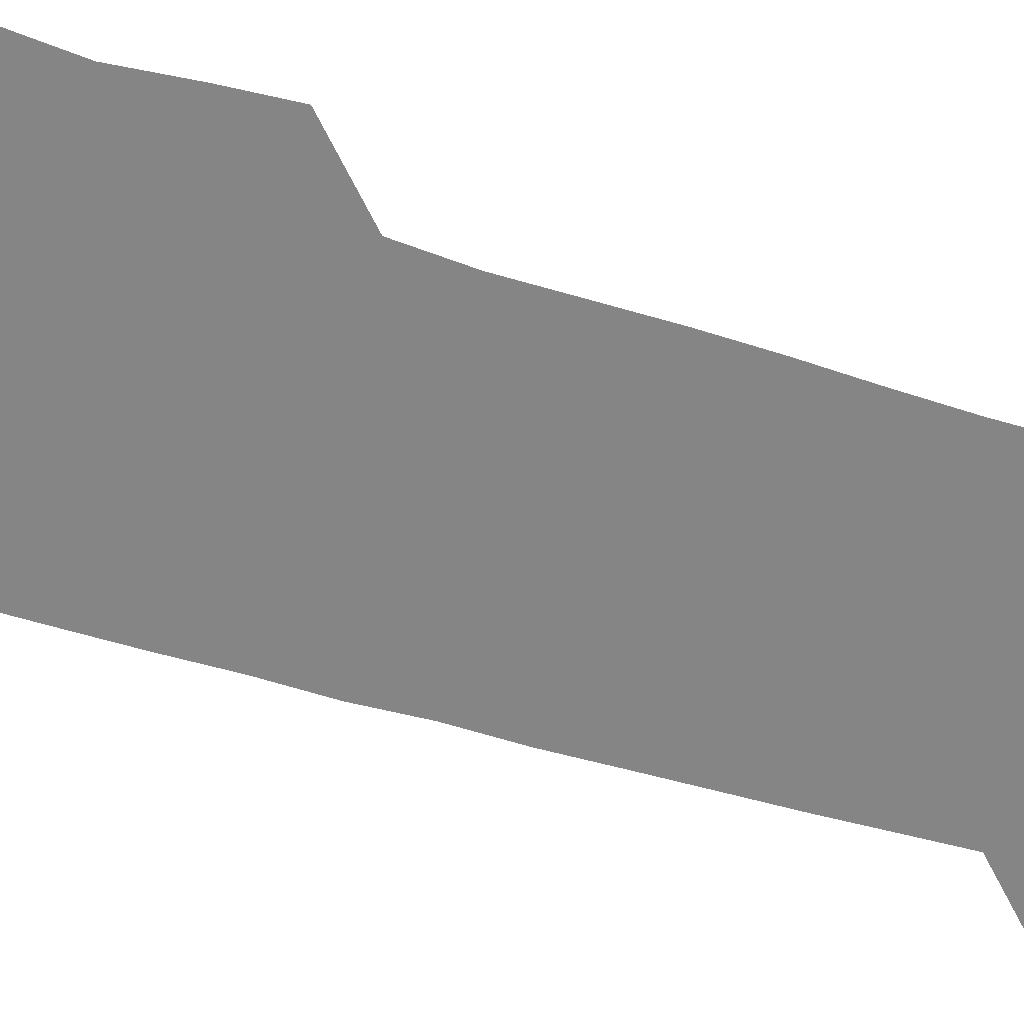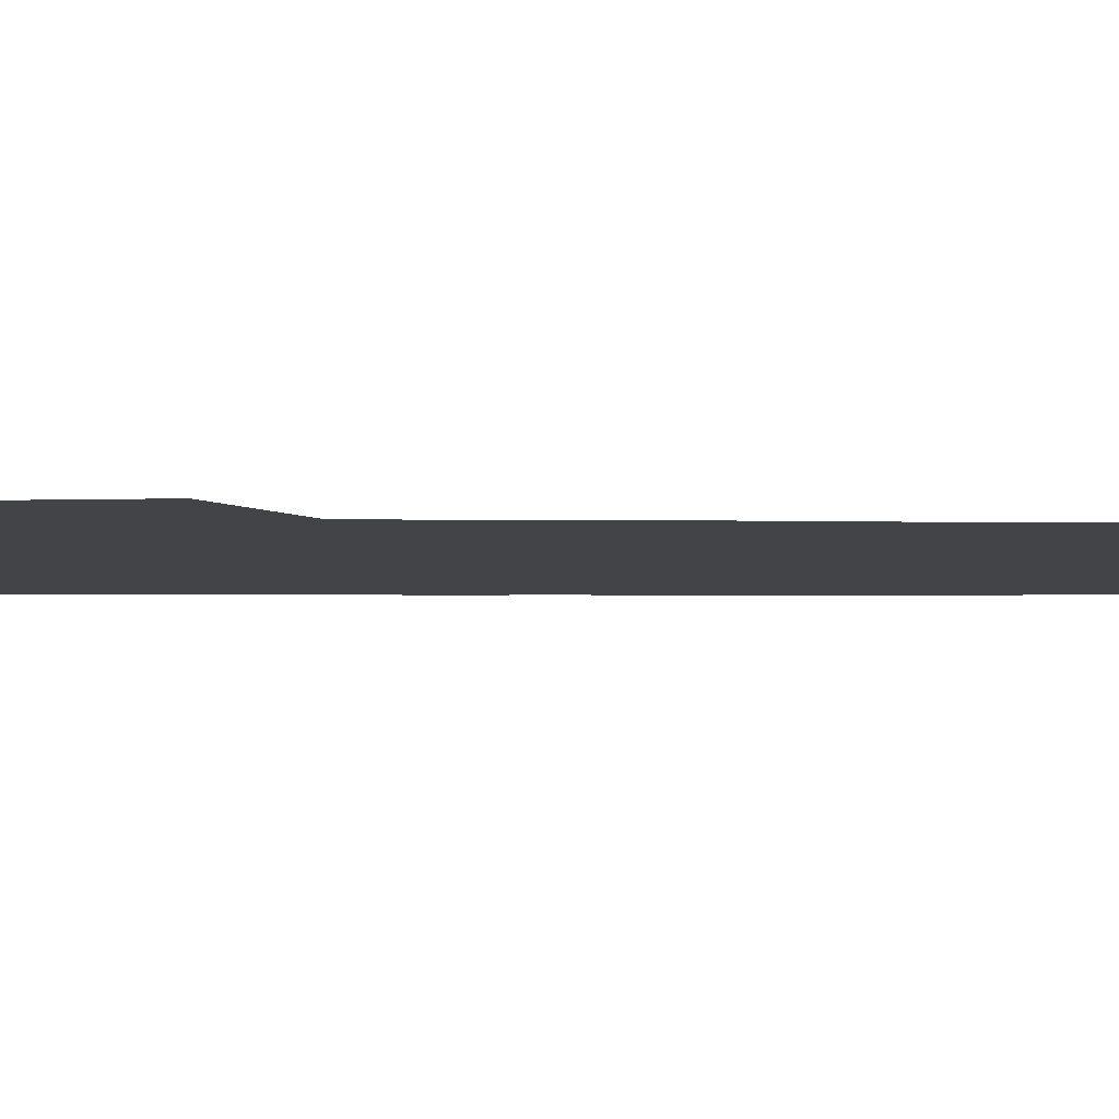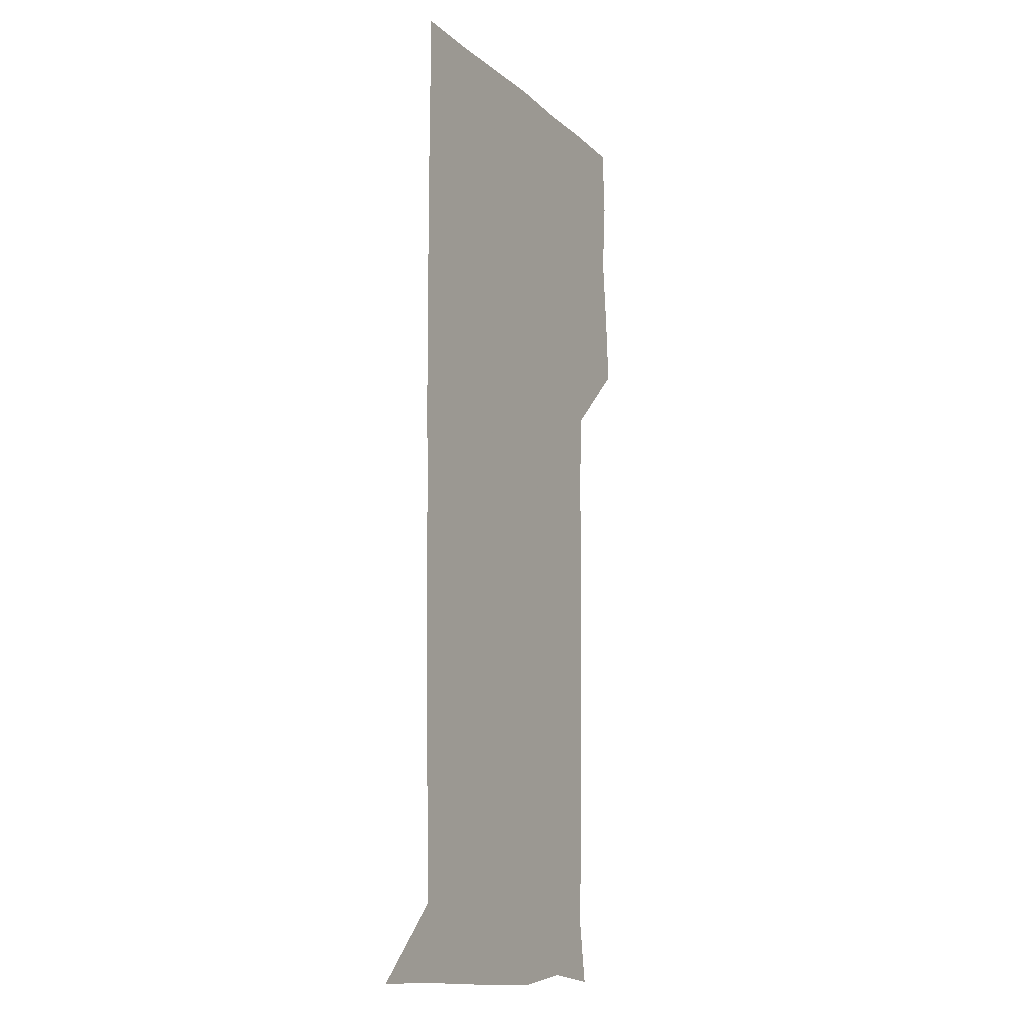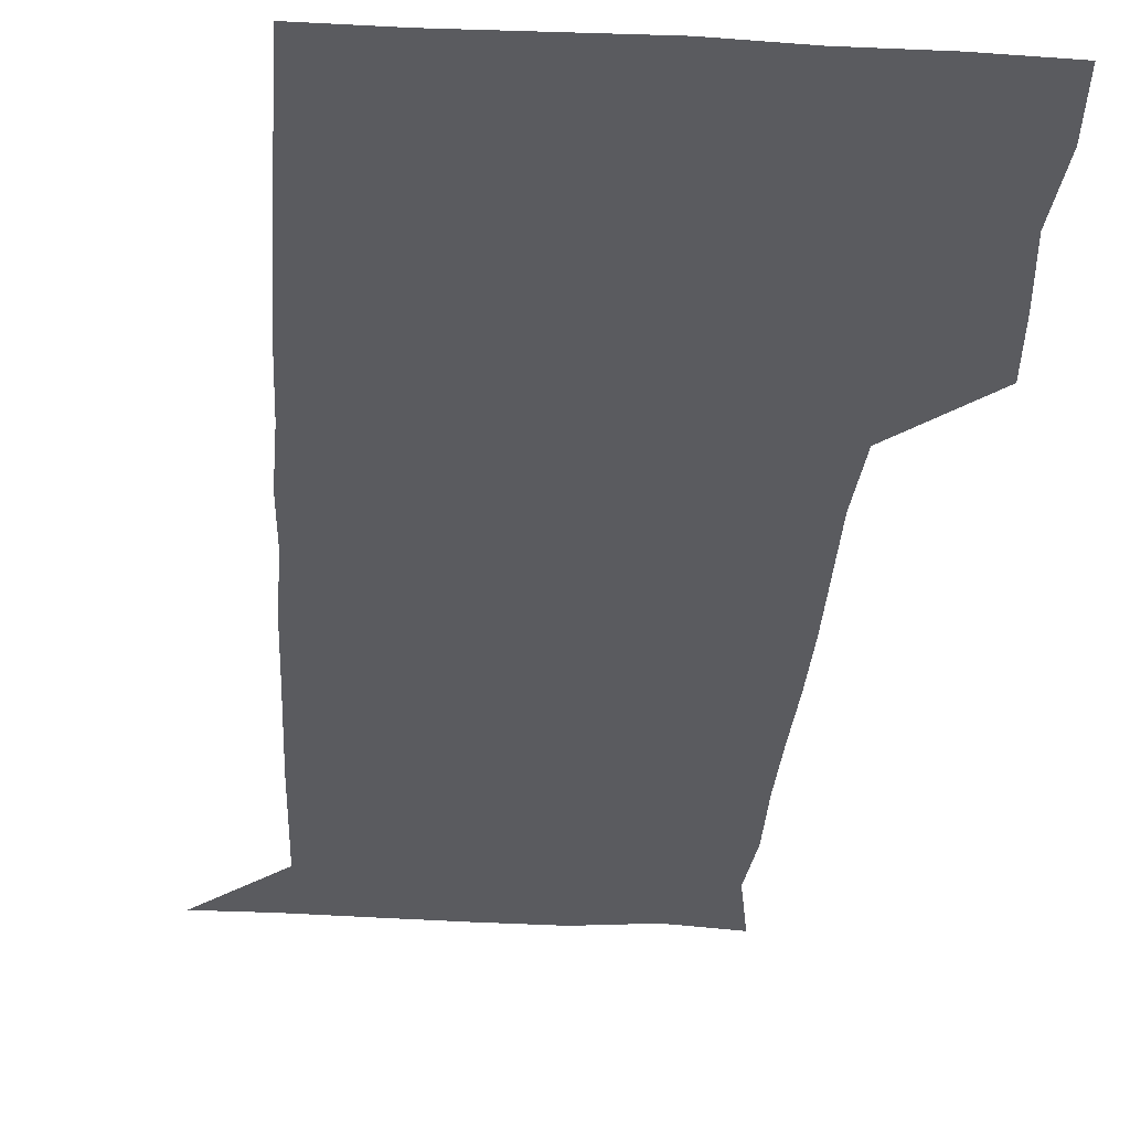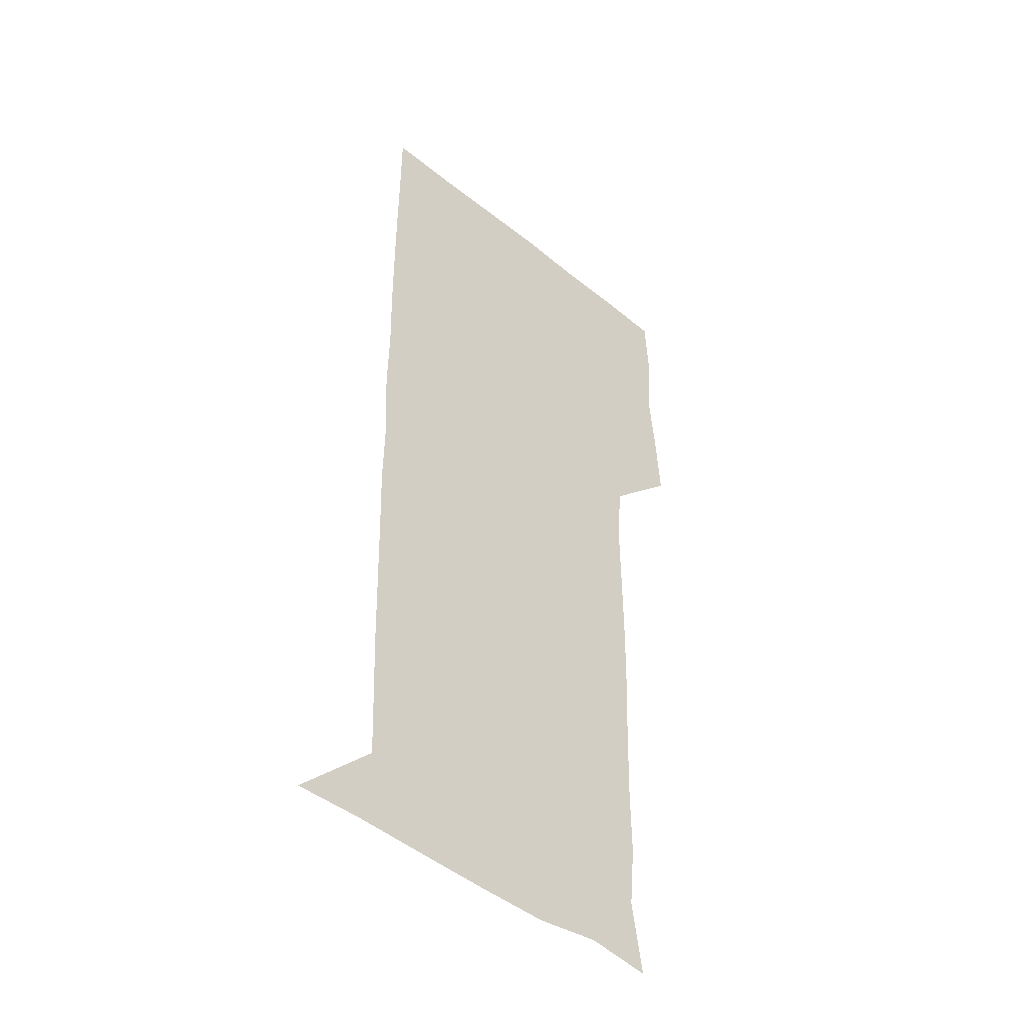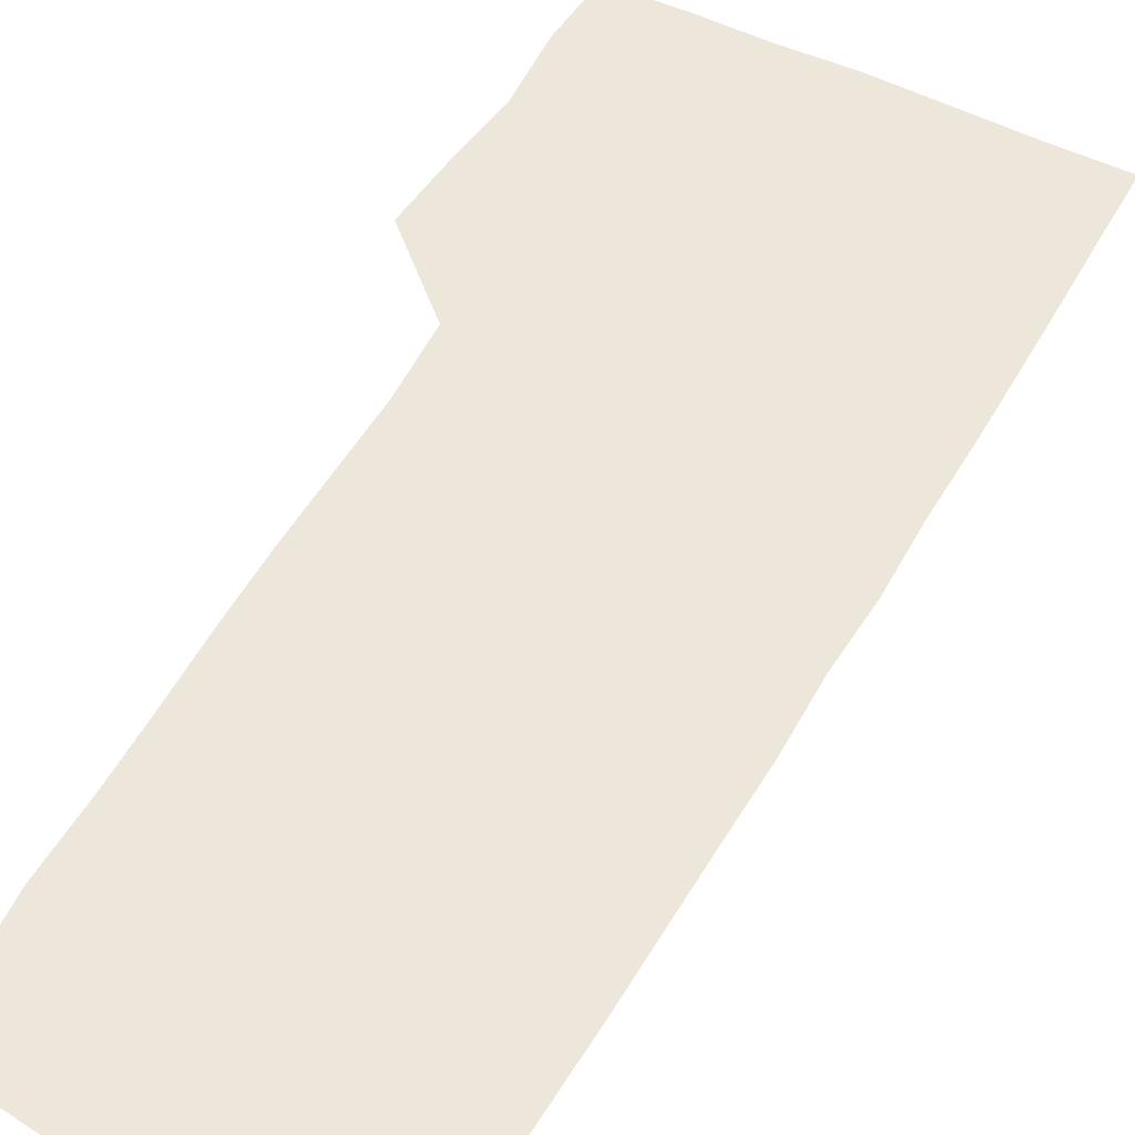
<metadata>
{"format":"obj","ext":"obj","renderer":"f3d","projection":"perspective","resolution":1024,"background":"white","views":[{"elev":-61.9,"azim":-106.9,"up":"+Z"},{"elev":-7.8,"azim":-91.0,"up":"+Z"},{"elev":-12.0,"azim":117.9,"up":"+Y"},{"elev":-33.0,"azim":176.1,"up":"+Z"},{"elev":-44.4,"azim":136.6,"up":"+Y"},{"elev":51.1,"azim":28.4,"up":"+Z"}]}
</metadata>
<code>
v 476.6 450.1 0
v 478.6 479.1 0
v 481.6 510.3 0
v 479.1 541.3 0
v 480.7 570.3 0
v 510 146.3 0
v 515 177.5 0
v 512.4 205 0
v 512.7 236.2 0
v 512 267.1 0
v 510.9 297.4 0
v 510.4 327.4 0
v 510.6 357.9 0
v 510.9 389.5 0
v 508.8 420.4 0
v 512.5 451.5 0
v 510.8 480.8 0
v 512.6 510.6 0
v 512.7 540 0
v 510.1 571.3 0
v 538.4 149.8 0
v 543.1 182.3 0
v 544.3 213.4 0
v 543.7 242.7 0
v 542.8 271.8 0
v 542.7 301.8 0
v 542.4 331.7 0
v 541.9 361.4 0
v 541.6 391.5 0
v 542.4 422.1 0
v 543 451.9 0
v 542.7 481.3 0
v 542.6 510.5 0
v 543.2 538.9 0
v 540.3 571.1 0
v 567.6 146.1 0
v 571.4 183.3 0
v 573.1 217 0
v 572.4 244.1 0
v 572.3 273.6 0
v 572.1 303.2 0
v 571.9 332.9 0
v 572 362.8 0
v 572 392.7 0
v 571.9 422.4 0
v 572.3 452.1 0
v 571.8 481.3 0
v 572 510.6 0
v 571.9 539.6 0
v 570 572.3 0
v 598.9 146.6 0
v 600.5 185.8 0
v 600.9 214.7 0
v 600.9 243.1 0
v 600.9 274.1 0
v 600.9 302.9 0
v 601 334.3 0
v 601 363.3 0
v 601 392.4 0
v 601.1 422 0
v 601 452 0
v 601.1 481.3 0
v 601.1 510.7 0
v 601.1 539.3 0
v 600.3 571.5 0
v 631.1 147.7 0
v 629.2 182.6 0
v 629 213.9 0
v 629.4 243.2 0
v 629.5 273.1 0
v 629.9 302.3 0
v 629.6 333.1 0
v 629.7 362.8 0
v 630.2 392 0
v 630.5 421.6 0
v 630.3 451.7 0
v 630.4 481.2 0
v 630.6 510.8 0
v 630.4 540.4 0
v 630.8 570.8 0
v 661.4 148.9 0
v 656.8 181 0
v 657.7 209.4 0
v 658.8 238.9 0
v 659.4 269.1 0
v 660 299.1 0
v 660.7 328.9 0
v 660.2 360.1 0
v 661.6 389.7 0
v 661 420.4 0
v 661.6 450.5 0
v 661.6 480.8 0
v 661.5 511 0
v 661.2 541.1 0
v 661 570.9 0
v 690 148.8 0
v 691 571 0
v 691 601 0
f 15 16 1
f 1 16 2
f 16 17 2
f 2 17 3
f 17 18 3
f 3 18 4
f 18 19 4
f 4 19 5
f 19 20 5
f 6 21 7
f 21 22 7
f 7 22 8
f 22 23 8
f 8 23 9
f 23 24 9
f 9 24 10
f 24 25 10
f 10 25 11
f 25 26 11
f 11 26 12
f 26 27 12
f 12 27 13
f 27 28 13
f 13 28 14
f 28 29 14
f 14 29 15
f 29 30 15
f 15 30 16
f 30 31 16
f 16 31 17
f 31 32 17
f 17 32 18
f 32 33 18
f 18 33 19
f 33 34 19
f 19 34 20
f 34 35 20
f 21 36 22
f 36 37 22
f 22 37 23
f 37 38 23
f 23 38 24
f 38 39 24
f 24 39 25
f 39 40 25
f 25 40 26
f 40 41 26
f 26 41 27
f 41 42 27
f 27 42 28
f 42 43 28
f 28 43 29
f 43 44 29
f 29 44 30
f 44 45 30
f 30 45 31
f 45 46 31
f 31 46 32
f 46 47 32
f 32 47 33
f 47 48 33
f 33 48 34
f 48 49 34
f 34 49 35
f 49 50 35
f 36 51 37
f 51 52 37
f 37 52 38
f 52 53 38
f 38 53 39
f 53 54 39
f 39 54 40
f 54 55 40
f 40 55 41
f 55 56 41
f 41 56 42
f 56 57 42
f 42 57 43
f 57 58 43
f 43 58 44
f 58 59 44
f 44 59 45
f 59 60 45
f 45 60 46
f 60 61 46
f 46 61 47
f 61 62 47
f 47 62 48
f 62 63 48
f 48 63 49
f 63 64 49
f 49 64 50
f 64 65 50
f 51 66 52
f 66 67 52
f 52 67 53
f 67 68 53
f 53 68 54
f 68 69 54
f 54 69 55
f 69 70 55
f 55 70 56
f 70 71 56
f 56 71 57
f 71 72 57
f 57 72 58
f 72 73 58
f 58 73 59
f 73 74 59
f 59 74 60
f 74 75 60
f 60 75 61
f 75 76 61
f 61 76 62
f 76 77 62
f 62 77 63
f 77 78 63
f 63 78 64
f 78 79 64
f 64 79 65
f 79 80 65
f 66 81 67
f 81 82 67
f 67 82 68
f 82 83 68
f 68 83 69
f 83 84 69
f 69 84 70
f 84 85 70
f 70 85 71
f 85 86 71
f 71 86 72
f 86 87 72
f 72 87 73
f 87 88 73
f 73 88 74
f 88 89 74
f 74 89 75
f 89 90 75
f 75 90 76
f 90 91 76
f 76 91 77
f 91 92 77
f 77 92 78
f 92 93 78
f 78 93 79
f 93 94 79
f 79 94 80
f 94 95 80
f 81 96 82

</code>
